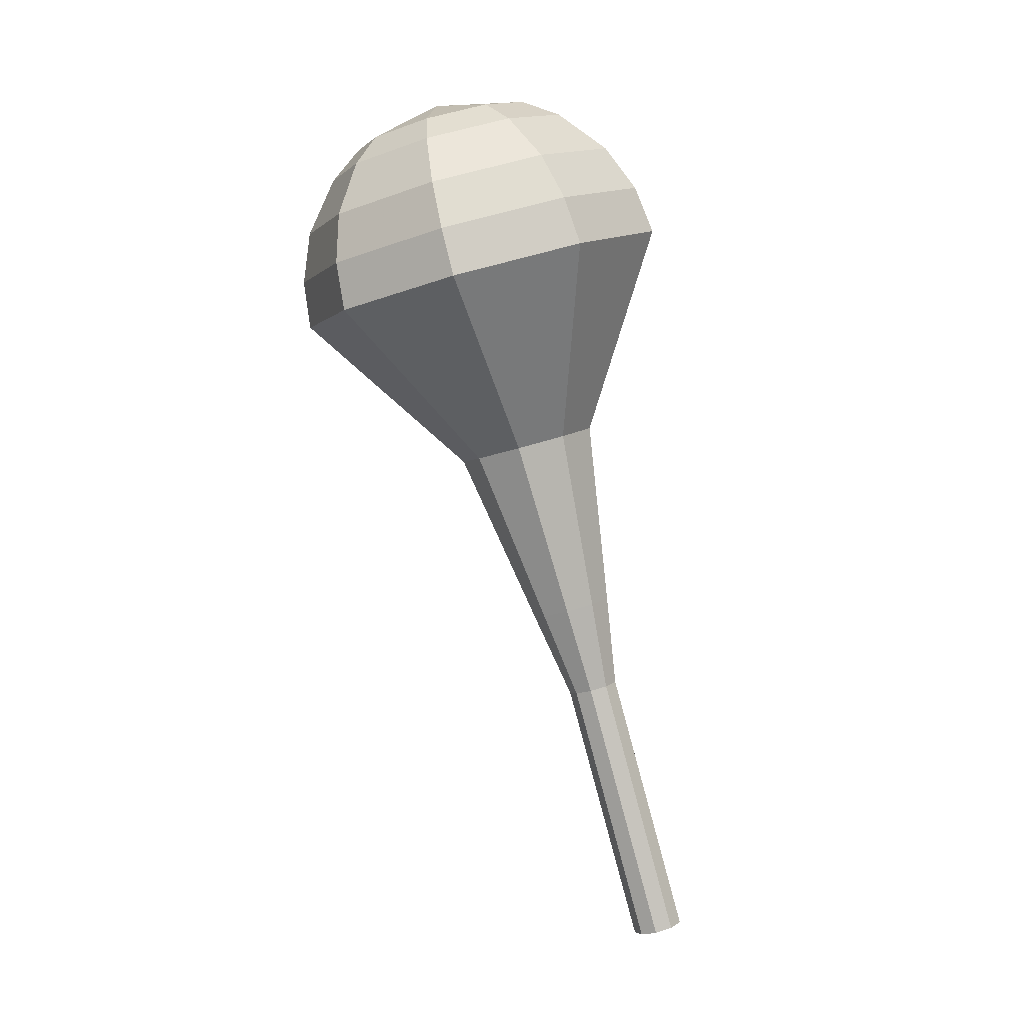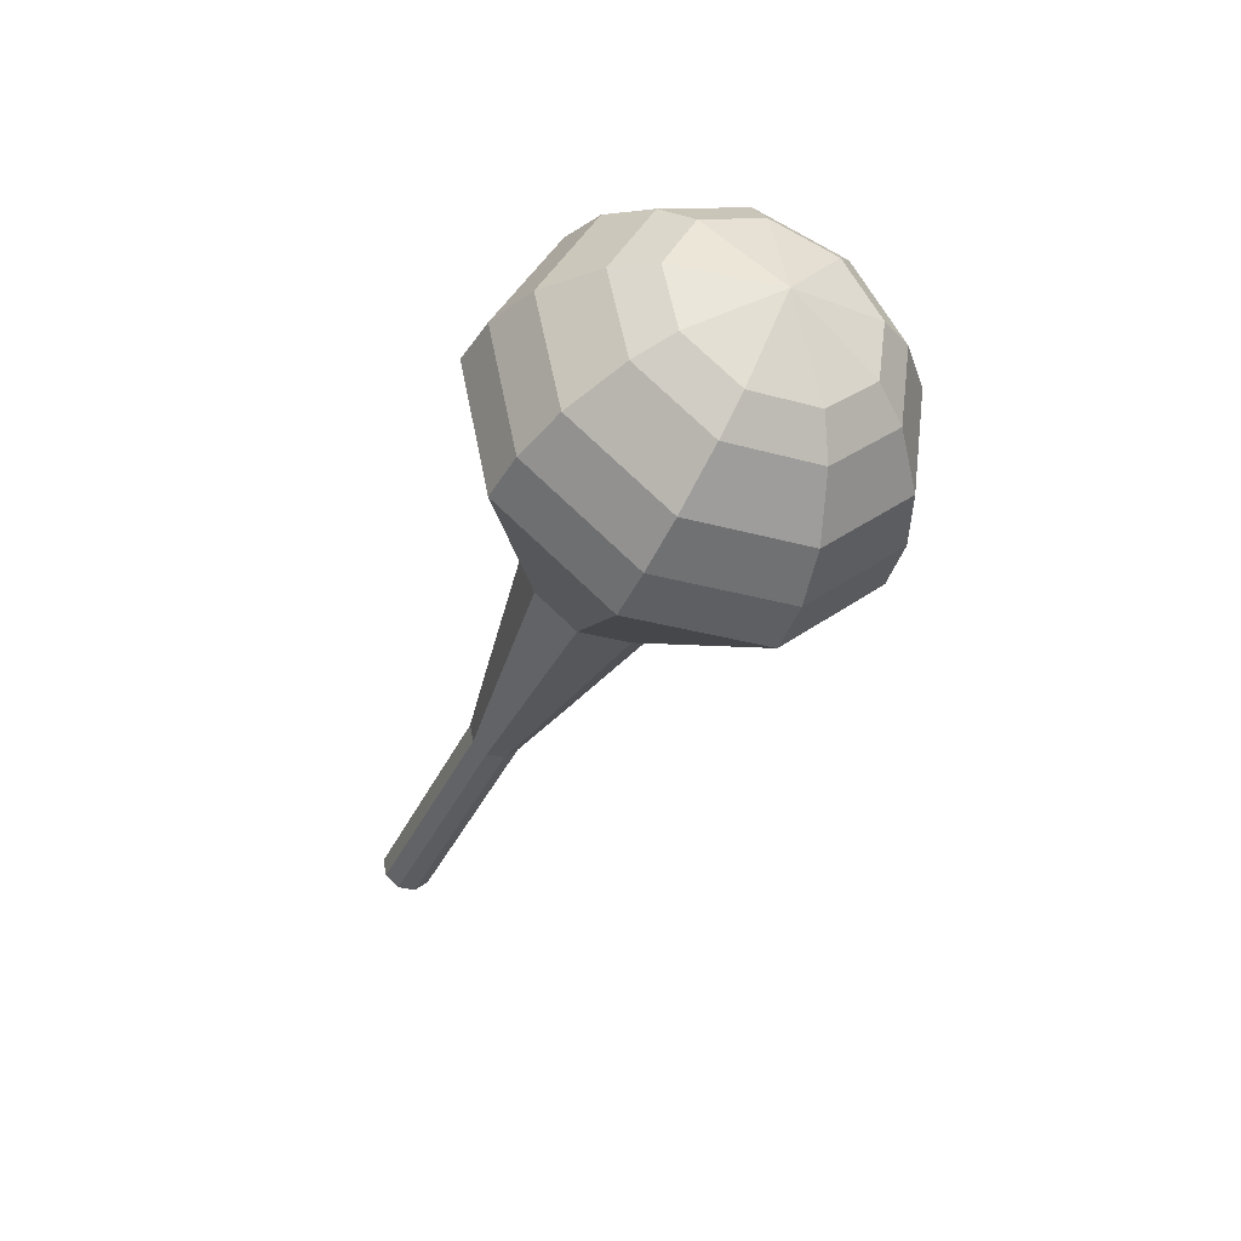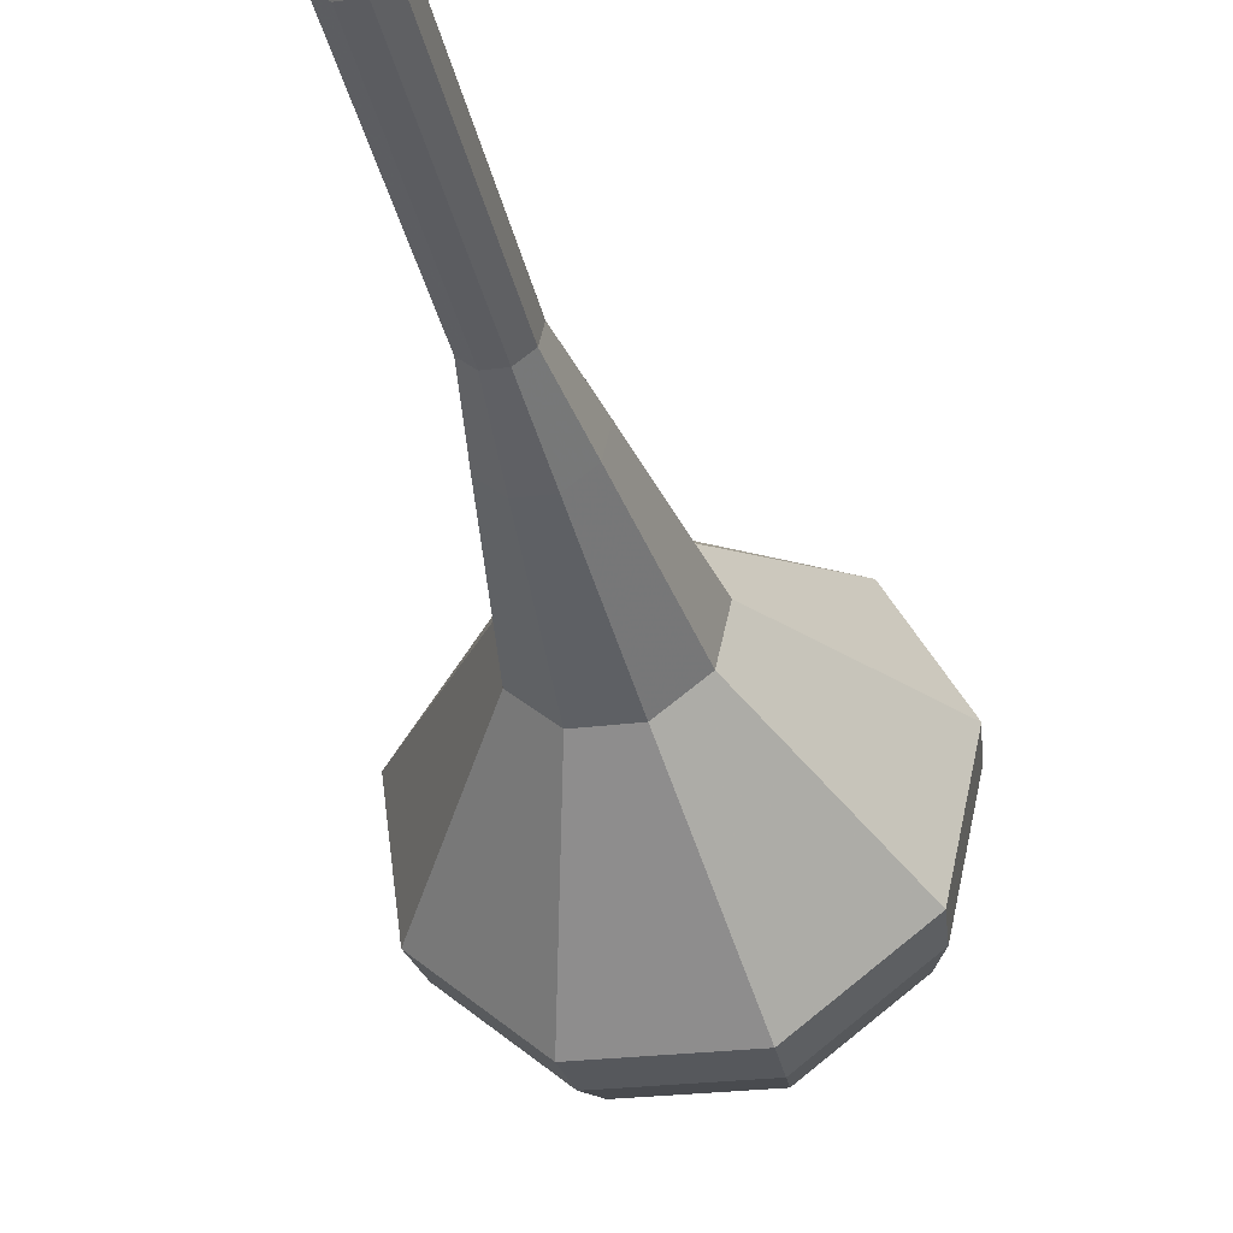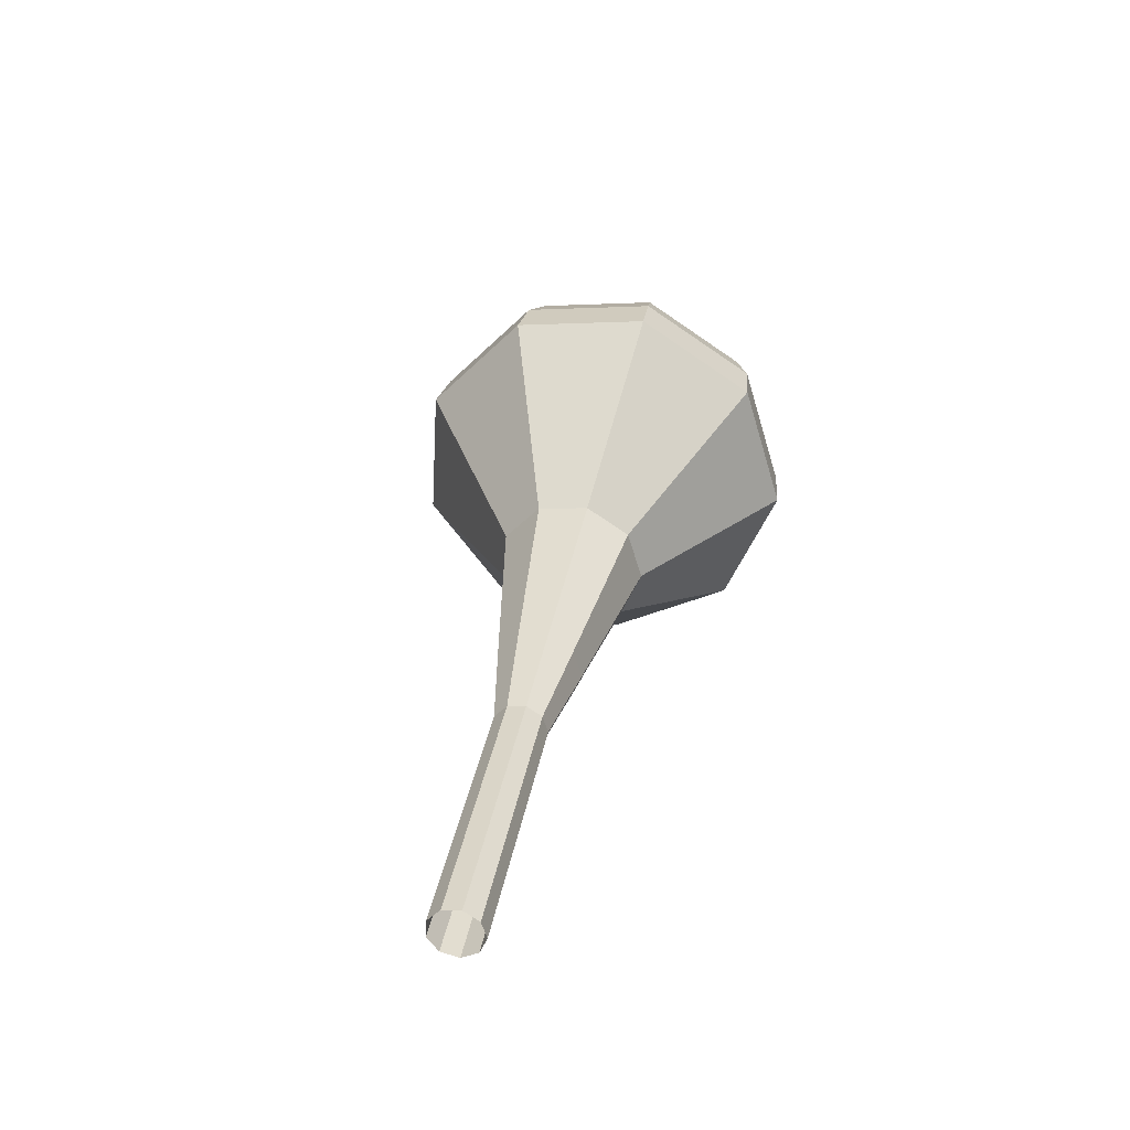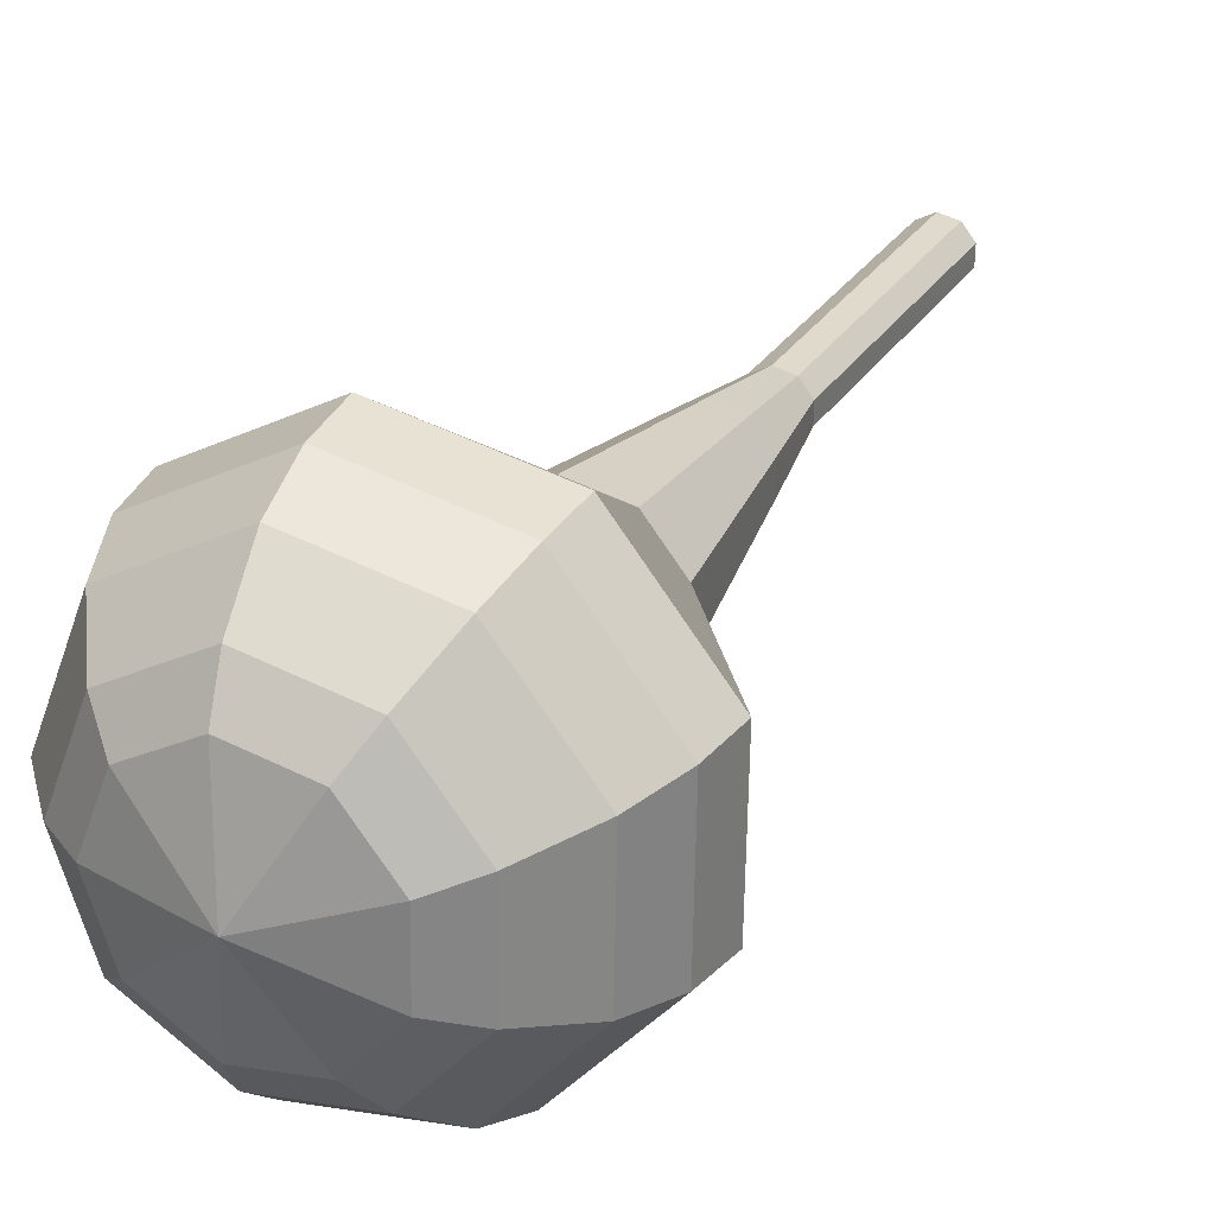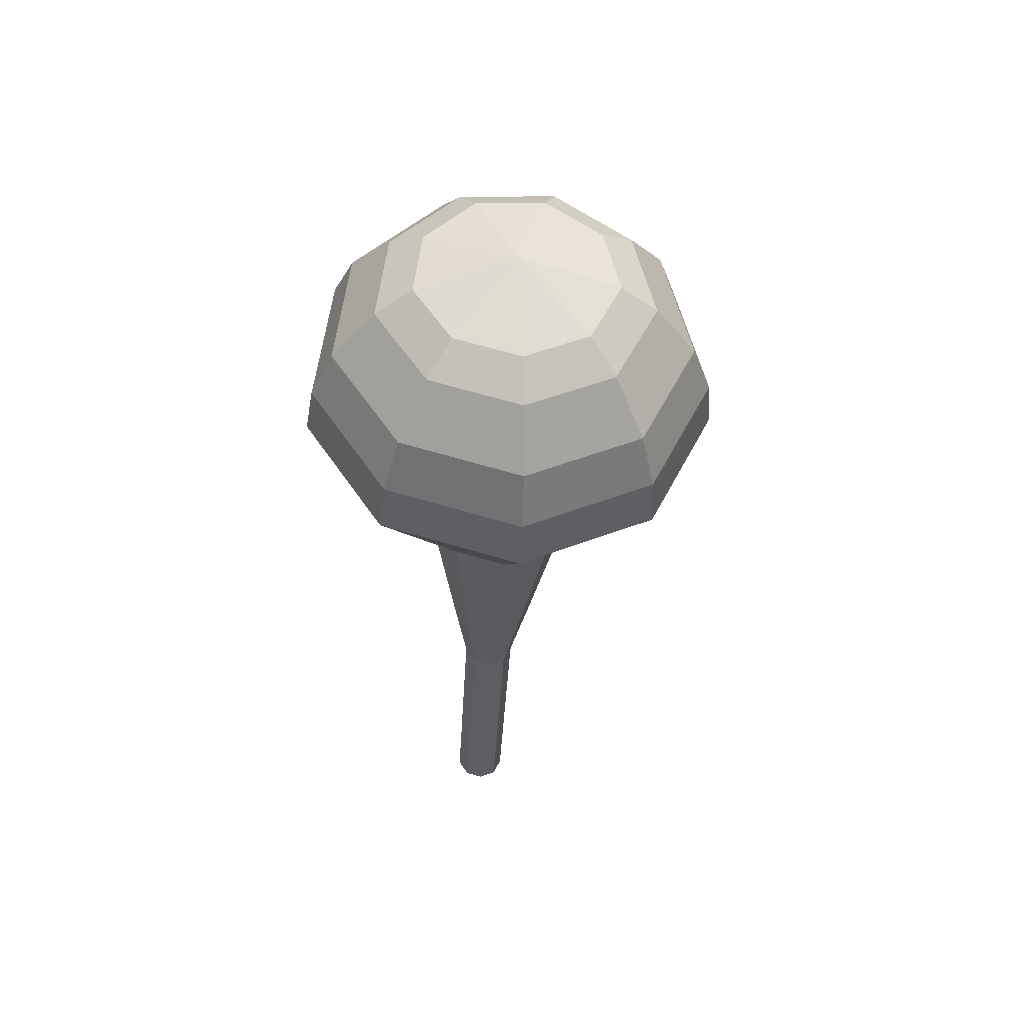
<metadata>
{"format":"obj","ext":"obj","renderer":"f3d","projection":"perspective","resolution":1024,"background":"white","views":[{"elev":-15.2,"azim":29.0,"up":"+Z"},{"elev":62.8,"azim":-122.1,"up":"+Z"},{"elev":-11.6,"azim":-171.6,"up":"+Y"},{"elev":-78.7,"azim":-36.9,"up":"+Z"},{"elev":2.3,"azim":23.1,"up":"+Y"},{"elev":77.9,"azim":175.4,"up":"+Z"}]}
</metadata>
<code>
g tube1
v 153.3 162.3 141.1
v 153.4 161.6 140.8
v 154 161.2 140.7
v 154.6 161.2 140.7
v 155.2 161.6 140.9
v 155.3 162.2 141.2
v 155 162.7 141.4
v 154.3 163 141.5
v 153.7 162.8 141.3
v 153.3 162.3 141.1
v 153 160.9 144.3
v 153.1 160.2 144.1
v 153.7 159.8 143.9
v 154.3 159.8 144
v 154.9 160.2 144.2
v 155 160.8 144.5
v 154.7 161.3 144.7
v 154 161.6 144.7
v 153.4 161.4 144.6
v 153 160.9 144.3
v 152.7 159.5 147.6
v 152.9 158.9 147.3
v 153.4 158.4 147.2
v 154.1 158.4 147.2
v 154.6 158.8 147.4
v 154.7 159.4 147.7
v 154.4 160 147.9
v 153.7 160.2 147.9
v 153.1 160 147.8
v 152.7 159.5 147.6
v 152.5 158.1 150.8
v 152.6 157.5 150.5
v 153.1 157.1 150.4
v 153.8 157 150.5
v 154.3 157.4 150.7
v 154.4 158 150.9
v 154.1 158.6 151.1
v 153.5 158.8 151.2
v 152.8 158.6 151.1
v 152.5 158.1 150.8
v 151.6 156.9 154
v 151.8 155.8 153.6
v 152.6 155.2 153.4
v 153.7 155.1 153.5
v 154.5 155.7 153.8
v 154.7 156.7 154.3
v 154.2 157.6 154.6
v 153.2 158 154.7
v 152.1 157.7 154.5
v 151.6 156.9 154
v 149.8 154.3 160.5
v 150.2 152.6 159.8
v 151.6 151.4 159.4
v 153.5 151.3 159.6
v 155 152.4 160.1
v 155.3 154.1 160.9
v 154.4 155.6 161.5
v 152.6 156.3 161.6
v 150.8 155.8 161.2
v 149.8 154.3 160.5
v 144.7 152.5 167
v 145.5 147.8 165.1
v 149.3 144.6 164.1
v 154.5 144.4 164.4
v 158.4 147.3 166
v 159.4 151.9 168
v 156.9 156.1 169.6
v 152.1 157.9 169.9
v 147.3 156.5 168.9
v 144.7 152.5 167
v 144.7 151.7 168.7
v 145.5 147.2 166.9
v 149.3 144.1 165.9
v 154.2 143.9 166.2
v 158.1 146.6 167.7
v 159 151.1 169.7
v 156.6 155.2 171.2
v 152 156.9 171.6
v 147.3 155.6 170.6
v 144.7 151.7 168.7
v 145.3 150.9 170.4
v 146 146.8 168.8
v 149.4 144 167.9
v 153.8 143.8 168.2
v 157.3 146.3 169.6
v 158.1 150.3 171.3
v 155.9 153.9 172.7
v 151.8 155.5 173
v 147.6 154.3 172.1
v 145.3 150.9 170.4
v 146.7 149.8 172.2
v 147.2 146.7 170.9
v 149.8 144.6 170.2
v 153.2 144.4 170.4
v 155.8 146.3 171.5
v 156.4 149.4 172.8
v 154.8 152.2 173.9
v 151.6 153.4 174.1
v 148.4 152.4 173.4
v 146.7 149.8 172.2
v 147.9 149.2 173
v 148.3 146.9 172.1
v 150.2 145.4 171.6
v 152.7 145.2 171.8
v 154.6 146.6 172.5
v 155 148.9 173.5
v 153.8 150.9 174.3
v 151.5 151.8 174.4
v 149.2 151.1 173.9
v 147.9 149.2 173
v 151.4 148.1 173.9
v 151.4 148.1 173.9
v 151.4 148.1 173.9
v 151.4 148.1 173.9
v 151.4 148.1 173.9
v 151.4 148.1 173.9
v 151.4 148.1 173.9
v 151.4 148.1 173.9
v 151.4 148.1 173.9
v 151.4 148.1 173.9
f 1 2 12
f 12 11 1
f 2 3 13
f 13 12 2
f 3 4 14
f 14 13 3
f 4 5 15
f 15 14 4
f 5 6 16
f 16 15 5
f 6 7 17
f 17 16 6
f 7 8 18
f 18 17 7
f 8 9 19
f 19 18 8
f 9 10 20
f 20 19 9
f 11 12 22
f 22 21 11
f 12 13 23
f 23 22 12
f 13 14 24
f 24 23 13
f 14 15 25
f 25 24 14
f 15 16 26
f 26 25 15
f 16 17 27
f 27 26 16
f 17 18 28
f 28 27 17
f 18 19 29
f 29 28 18
f 19 20 30
f 30 29 19
f 21 22 32
f 32 31 21
f 22 23 33
f 33 32 22
f 23 24 34
f 34 33 23
f 24 25 35
f 35 34 24
f 25 26 36
f 36 35 25
f 26 27 37
f 37 36 26
f 27 28 38
f 38 37 27
f 28 29 39
f 39 38 28
f 29 30 40
f 40 39 29
f 31 32 42
f 42 41 31
f 32 33 43
f 43 42 32
f 33 34 44
f 44 43 33
f 34 35 45
f 45 44 34
f 35 36 46
f 46 45 35
f 36 37 47
f 47 46 36
f 37 38 48
f 48 47 37
f 38 39 49
f 49 48 38
f 39 40 50
f 50 49 39
f 41 42 52
f 52 51 41
f 42 43 53
f 53 52 42
f 43 44 54
f 54 53 43
f 44 45 55
f 55 54 44
f 45 46 56
f 56 55 45
f 46 47 57
f 57 56 46
f 47 48 58
f 58 57 47
f 48 49 59
f 59 58 48
f 49 50 60
f 60 59 49
f 51 52 62
f 62 61 51
f 52 53 63
f 63 62 52
f 53 54 64
f 64 63 53
f 54 55 65
f 65 64 54
f 55 56 66
f 66 65 55
f 56 57 67
f 67 66 56
f 57 58 68
f 68 67 57
f 58 59 69
f 69 68 58
f 59 60 70
f 70 69 59
f 61 62 72
f 72 71 61
f 62 63 73
f 73 72 62
f 63 64 74
f 74 73 63
f 64 65 75
f 75 74 64
f 65 66 76
f 76 75 65
f 66 67 77
f 77 76 66
f 67 68 78
f 78 77 67
f 68 69 79
f 79 78 68
f 69 70 80
f 80 79 69
f 71 72 82
f 82 81 71
f 72 73 83
f 83 82 72
f 73 74 84
f 84 83 73
f 74 75 85
f 85 84 74
f 75 76 86
f 86 85 75
f 76 77 87
f 87 86 76
f 77 78 88
f 88 87 77
f 78 79 89
f 89 88 78
f 79 80 90
f 90 89 79
f 81 82 92
f 92 91 81
f 82 83 93
f 93 92 82
f 83 84 94
f 94 93 83
f 84 85 95
f 95 94 84
f 85 86 96
f 96 95 85
f 86 87 97
f 97 96 86
f 87 88 98
f 98 97 87
f 88 89 99
f 99 98 88
f 89 90 100
f 100 99 89
f 91 92 102
f 102 101 91
f 92 93 103
f 103 102 92
f 93 94 104
f 104 103 93
f 94 95 105
f 105 104 94
f 95 96 106
f 106 105 95
f 96 97 107
f 107 106 96
f 97 98 108
f 108 107 97
f 98 99 109
f 109 108 98
f 99 100 110
f 110 109 99
f 101 102 112
f 112 111 101
f 102 103 113
f 113 112 102
f 103 104 114
f 114 113 103
f 104 105 115
f 115 114 104
f 105 106 116
f 116 115 105
f 106 107 117
f 117 116 106
f 107 108 118
f 118 117 107
f 108 109 119
f 119 118 108
f 109 110 120
f 120 119 109
g

</code>
